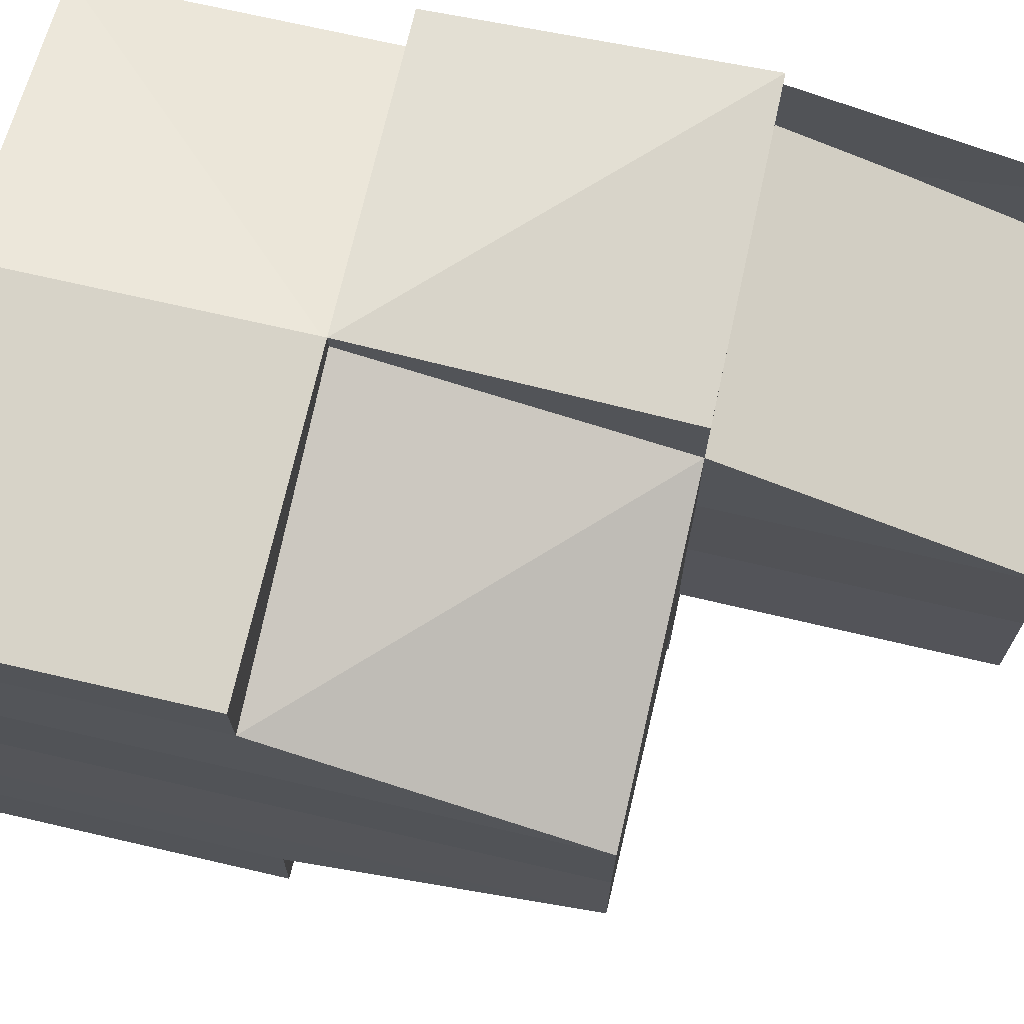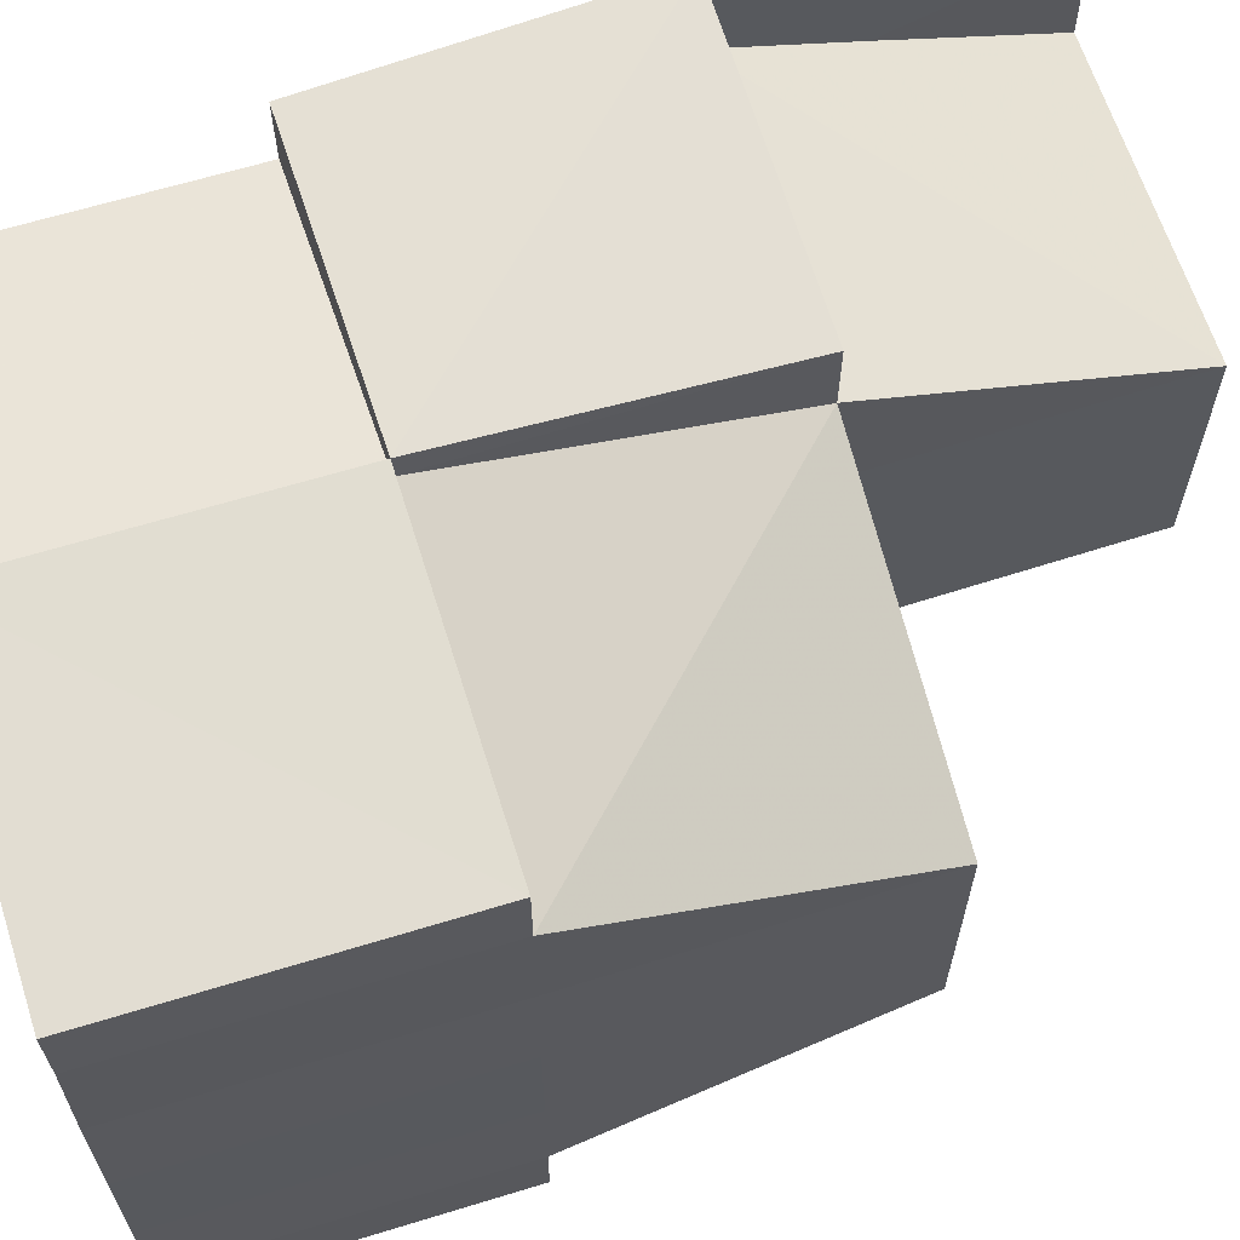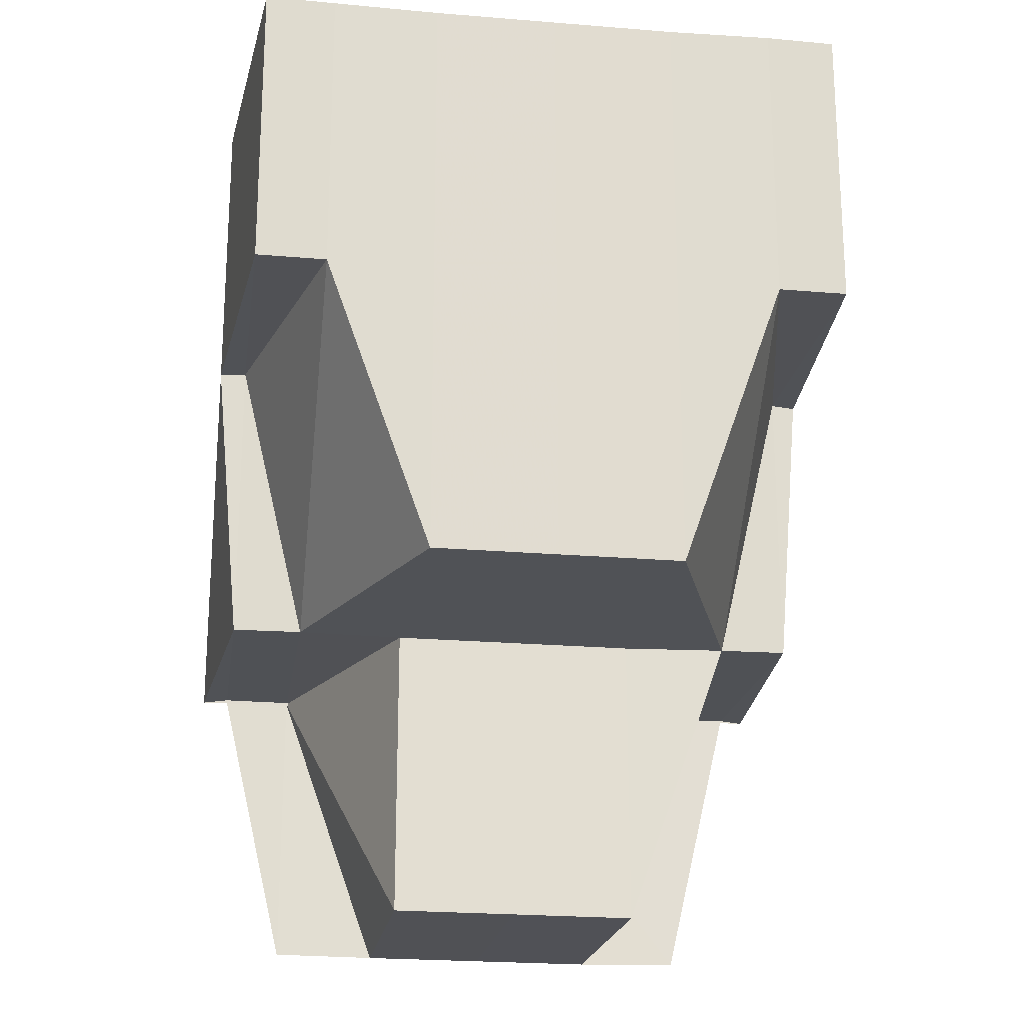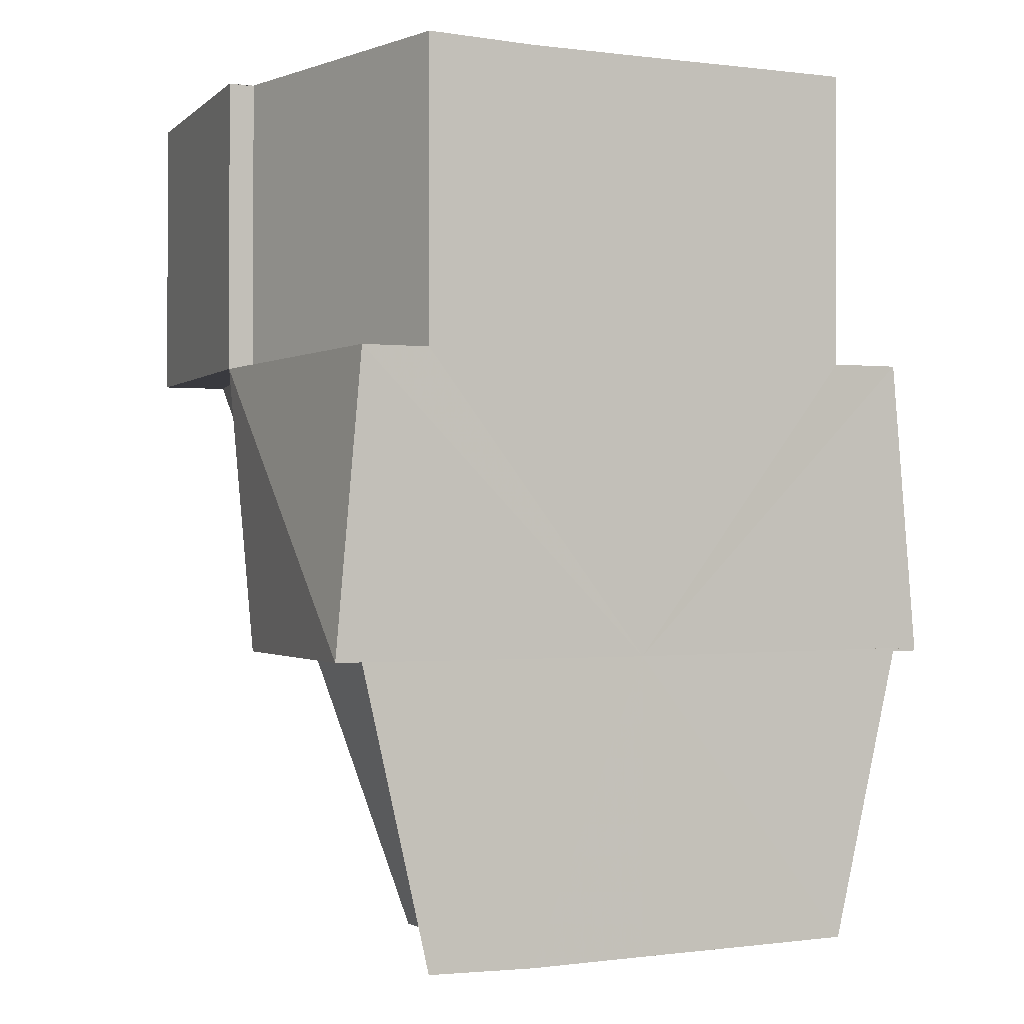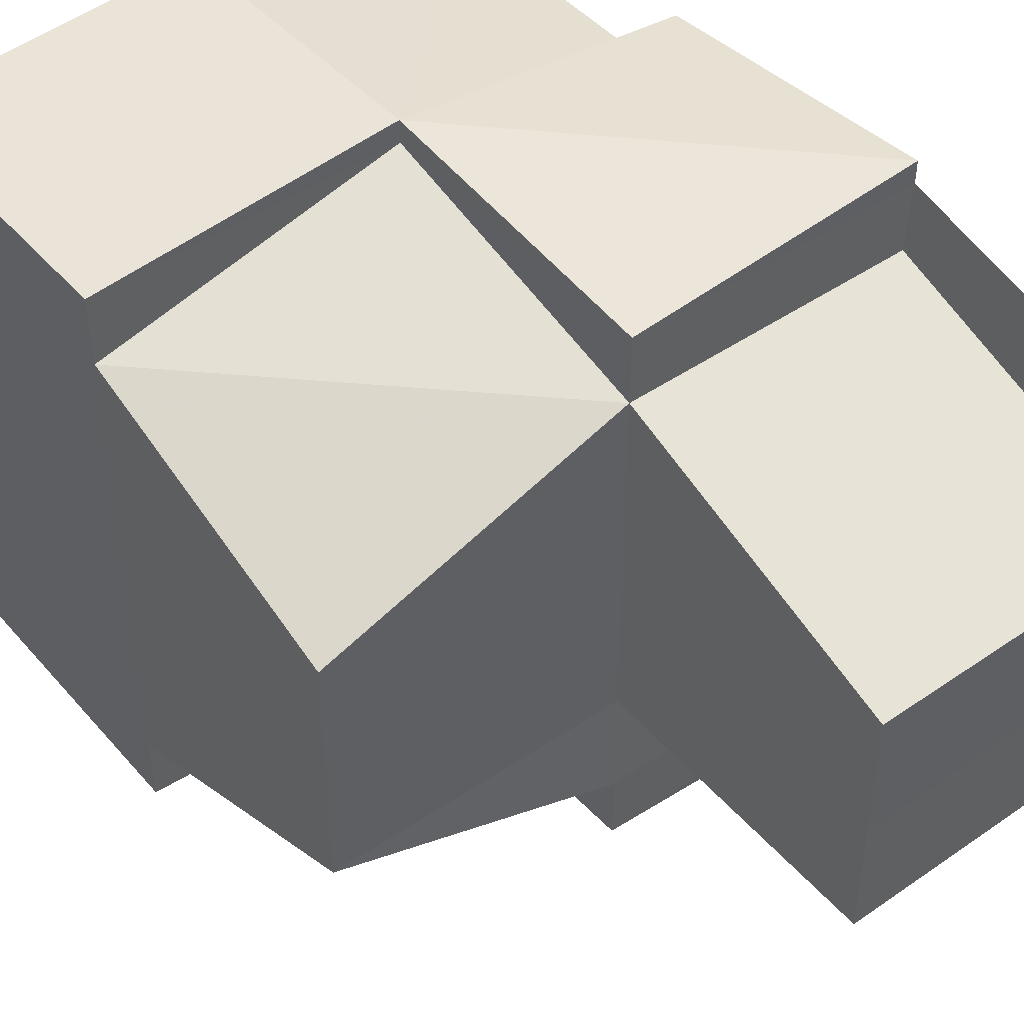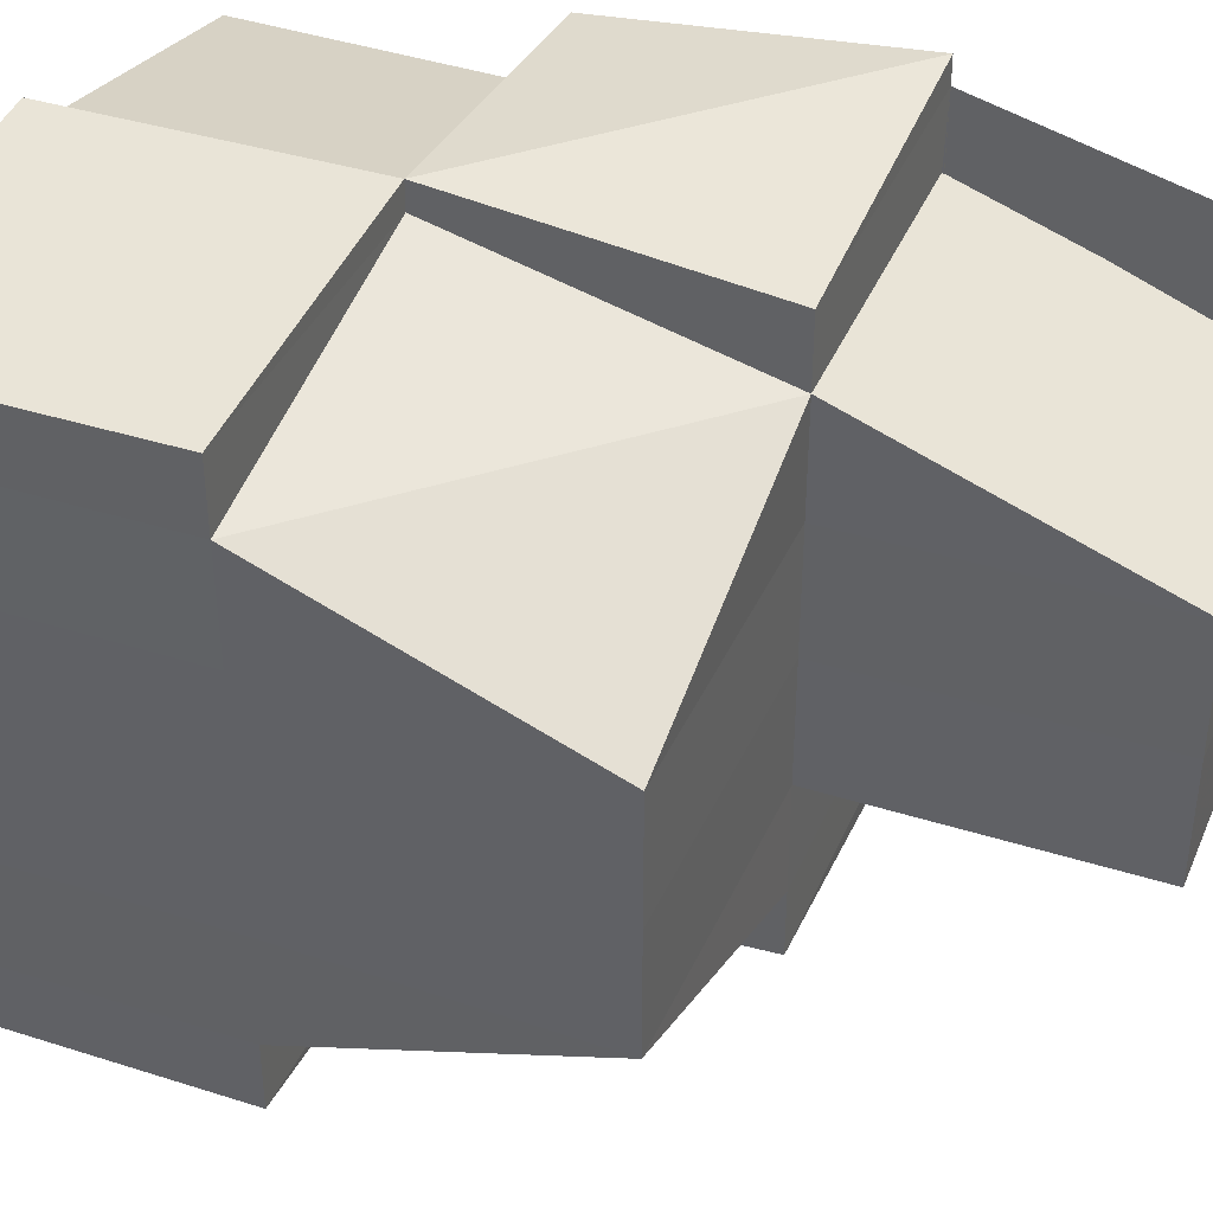
<metadata>
{"format":"obj","ext":"obj","renderer":"f3d","projection":"perspective","resolution":1024,"background":"white","views":[{"elev":71.4,"azim":-77.2,"up":"+Z"},{"elev":64.6,"azim":-107.7,"up":"+Z"},{"elev":-20.5,"azim":-98.4,"up":"+Y"},{"elev":-1.0,"azim":63.6,"up":"+Y"},{"elev":45.7,"azim":-38.3,"up":"+Z"},{"elev":39.6,"azim":-67.9,"up":"+Z"}]}
</metadata>
<code>
o 28402
v 2247 1883 14.26
v 2247 1883 14.26
v 2247 1883 14.26
v 2247 1883 14.26
v 2247 1883 14.26
v 2247 1883 14.26
v 2247 1883 14.26
v 2247 1883 14.27
v 2247 1883 14.26
v 2247 1883 14.26
v 2247 1883 14.26
v 2247 1883 14.26
v 2247 1883 14.26
v 2247 1883 14.26
v 2247 1883 14.26
v 2247 1883 14.27
v 2247 1883 14.27
v 2247 1883 14.27
v 2247 1883 14.27
v 2247 1883 14.27
v 2247 1883 14.27
v 2247 1883 14.27
v 2247 1883 14.27
v 2247 1883 14.27
v 2247 1883 14.27
v 2247 1883 14.27
v 2247 1883 14.27
v 2247 1883 14.27
v 2247 1883 14.26
v 2247 1883 14.26
v 2247 1883 14.26
v 2247 1883 14.27
v 2247 1883 14.27
v 2247 1883 14.26
v 2247 1883 14.26
v 2247 1883 14.25
v 2247 1883 14.25
v 2247 1883 14.27
v 2247 1883 14.27
v 2247 1883 14.27
v 2247 1883 14.27
v 2247 1883 14.27
v 2247 1883 14.27
v 2247 1883 14.25
v 2247 1883 14.25
v 2247 1883 14.25
v 2247 1883 14.25
v 2247 1883 14.25
v 2247 1883 14.25
v 2247 1883 14.25
v 2247 1883 14.25
v 2247 1883 14.25
v 2247 1883 14.25
v 2247 1883 14.25
v 2247 1883 14.25
v 2247 1883 14.25
v 2247 1883 14.25
v 2247 1883 14.25
v 2247 1883 14.25
v 2247 1883 14.25
v 2247 1883 14.25
v 2247 1883 14.25
v 2247 1883 14.25
v 2247 1883 14.25
v 2247 1883 14.25
v 2247 1883 14.25
v 2247 1883 14.26
v 2247 1883 14.25
v 2247 1883 14.26
v 2247 1883 14.26
v 2247 1883 14.26
v 2247 1883 14.27
v 2247 1883 14.27
v 2247 1883 14.27
v 2247 1883 14.27
v 2247 1883 14.27
v 2247 1883 14.27
v 2247 1883 14.27
v 2247 1883 14.27
v 2247 1883 14.26
v 2247 1883 14.26
v 2247 1883 14.26
v 2247 1883 14.27
v 2247 1883 14.27
v 2247 1883 14.27
v 2247 1883 14.27
v 2247 1883 14.27
v 2247 1883 14.26
v 2247 1883 14.26
v 2247 1883 14.26
v 2247 1883 14.26
v 2247 1883 14.26
v 2247 1883 14.26
v 2247 1883 14.25
v 2247 1883 14.25
v 2247 1883 14.25
v 2247 1883 14.25
v 2247 1883 14.25
v 2247 1883 14.25
v 2247 1883 14.25
v 2247 1883 14.25
v 2247 1883 14.25
v 2247 1883 14.26
v 2247 1883 14.27
v 2247 1883 14.26
v 2247 1883 14.27
v 2247 1883 14.27
v 2247 1883 14.27
v 2247 1883 14.27
v 2247 1883 14.27
v 2247 1883 14.27
v 2247 1883 14.27
v 2247 1883 14.26
v 2247 1883 14.26
v 2247 1883 14.26
v 2247 1883 14.26
v 2247 1883 14.26
v 2247 1883 14.25
v 2247 1883 14.25
v 2247 1883 14.25
v 2247 1883 14.25
v 2247 1883 14.25
v 2247 1883 14.25
v 2247 1883 14.25
v 2247 1883 14.26
v 2247 1883 14.26
v 2247 1883 14.26
v 2247 1883 14.25
v 2247 1883 14.26
v 2247 1883 14.26
v 2247 1883 14.26
v 2247 1883 14.26
v 2247 1883 14.26
v 2247 1883 14.26
v 2247 1883 14.26
v 2247 1883 14.26
v 2247 1883 14.27
v 2247 1883 14.26
v 2247 1883 14.27
v 2247 1883 14.25
v 2247 1883 14.25
v 2247 1883 14.25
v 2247 1883 14.26
v 2247 1883 14.25
v 2247 1883 14.26
v 2247 1883 14.26
v 2247 1883 14.26
v 2247 1883 14.26
v 2247 1883 14.26
v 2247 1883 14.26
v 2247 1883 14.26
v 2247 1883 14.26
v 2247 1883 14.26
v 2247 1883 14.26
v 2247 1883 14.26
v 2247 1883 14.26
v 2247 1883 14.25
v 2247 1883 14.25
v 2247 1883 14.25
v 2247 1883 14.25
v 2247 1883 14.25
v 2247 1883 14.27
v 2247 1883 14.27
v 2247 1883 14.27
v 2247 1883 14.27
v 2247 1883 14.27
v 2247 1883 14.27
v 2247 1883 14.27
v 2247 1883 14.27
v 2247 1883 14.26
v 2247 1883 14.26
v 2247 1883 14.26
v 2247 1883 14.27
v 2247 1883 14.27
v 2247 1883 14.27
v 2247 1883 14.27
v 2247 1883 14.27
v 2247 1883 14.26
v 2247 1883 14.26
v 2247 1883 14.26
v 2247 1883 14.25
v 2247 1883 14.25
f 1 2 3
f 4 5 2
f 5 6 7
f 3 7 8
f 2 7 9
f 2 10 7
f 11 12 10
f 12 13 14
f 14 15 16
f 7 14 17
f 7 17 18
f 14 19 17
f 8 17 20
f 17 19 21
f 22 23 21
f 24 21 25
f 26 21 27
f 25 28 29
f 29 30 31
f 27 32 33
f 31 34 35
f 35 36 37
f 38 39 33
f 38 40 41
f 42 43 38
f 37 44 45
f 44 46 47
f 48 44 49
f 50 44 51
f 52 53 50
f 53 54 55
f 52 56 57
f 57 58 59
f 60 54 61
f 62 61 63
f 64 65 57
f 60 66 67
f 66 68 67
f 68 69 67
f 69 70 67
f 70 71 67
f 71 72 67
f 72 73 67
f 73 74 67
f 74 75 76
f 75 77 76
f 77 78 79
f 78 80 81
f 78 80 82
f 43 78 82
f 83 43 82
f 84 83 85
f 85 86 87
f 80 88 82
f 80 88 89
f 89 90 91
f 88 92 82
f 93 91 94
f 95 94 96
f 92 97 82
f 97 65 82
f 65 98 82
f 99 98 100
f 100 101 102
f 103 104 82
f 105 104 106
f 106 104 107
f 104 108 82
f 109 108 110
f 111 112 109
f 113 112 111
f 114 115 113
f 116 117 114
f 118 117 82
f 119 118 82
f 120 119 121
f 121 119 122
f 123 118 124
f 124 118 125
f 124 126 127
f 128 129 126
f 129 130 82
f 130 131 82
f 130 131 132
f 129 130 133
f 127 133 134
f 134 133 135
f 132 136 137
f 135 138 139
f 140 128 141
f 141 142 143
f 44 141 144
f 144 141 145
f 141 146 145
f 146 147 148
f 149 146 150
f 150 151 152
f 144 145 153
f 153 145 2
f 153 2 154
f 144 153 155
f 156 153 1
f 157 144 156
f 158 159 157
f 159 160 161
f 162 163 164
f 165 166 167
f 166 168 169
f 170 171 172
f 173 174 175
f 176 177 67
f 177 178 67
f 178 179 67
f 179 180 67
f 180 181 67
f 181 182 67

</code>
